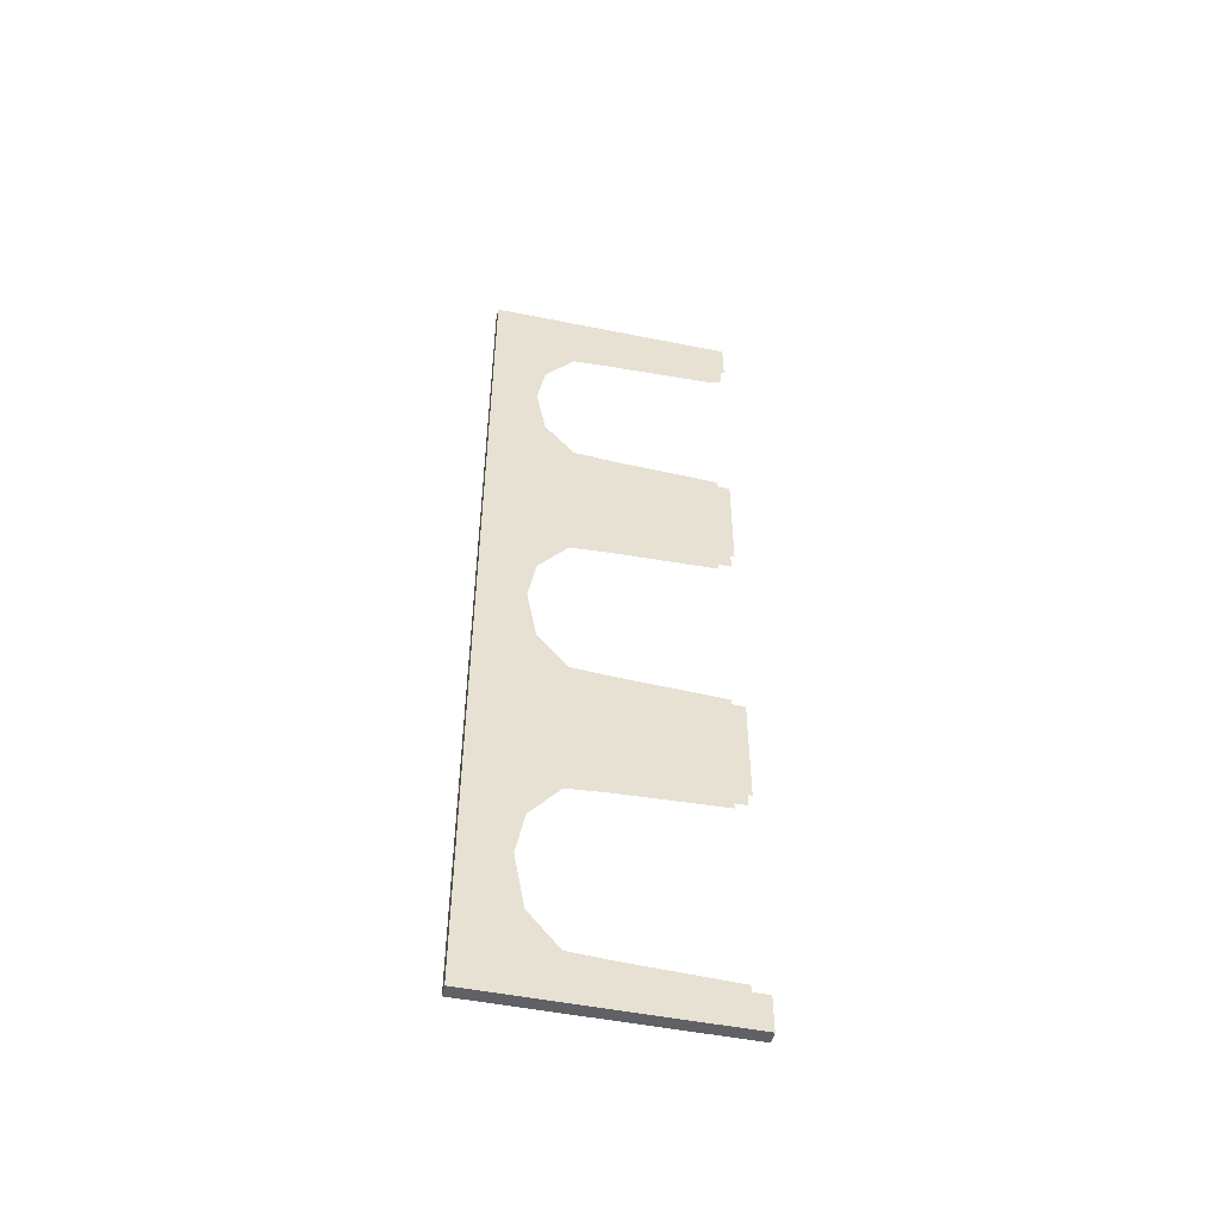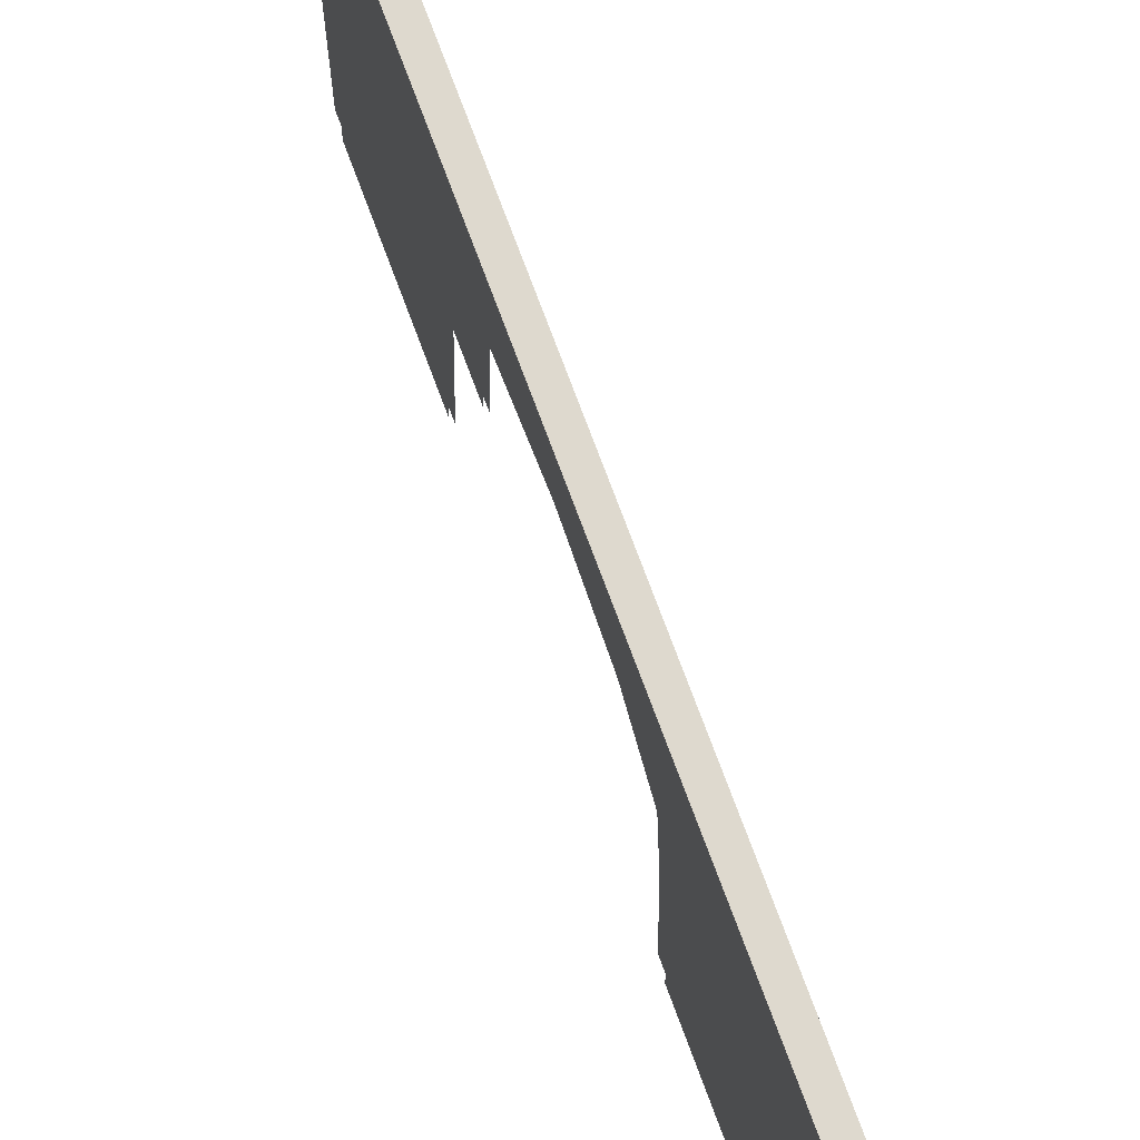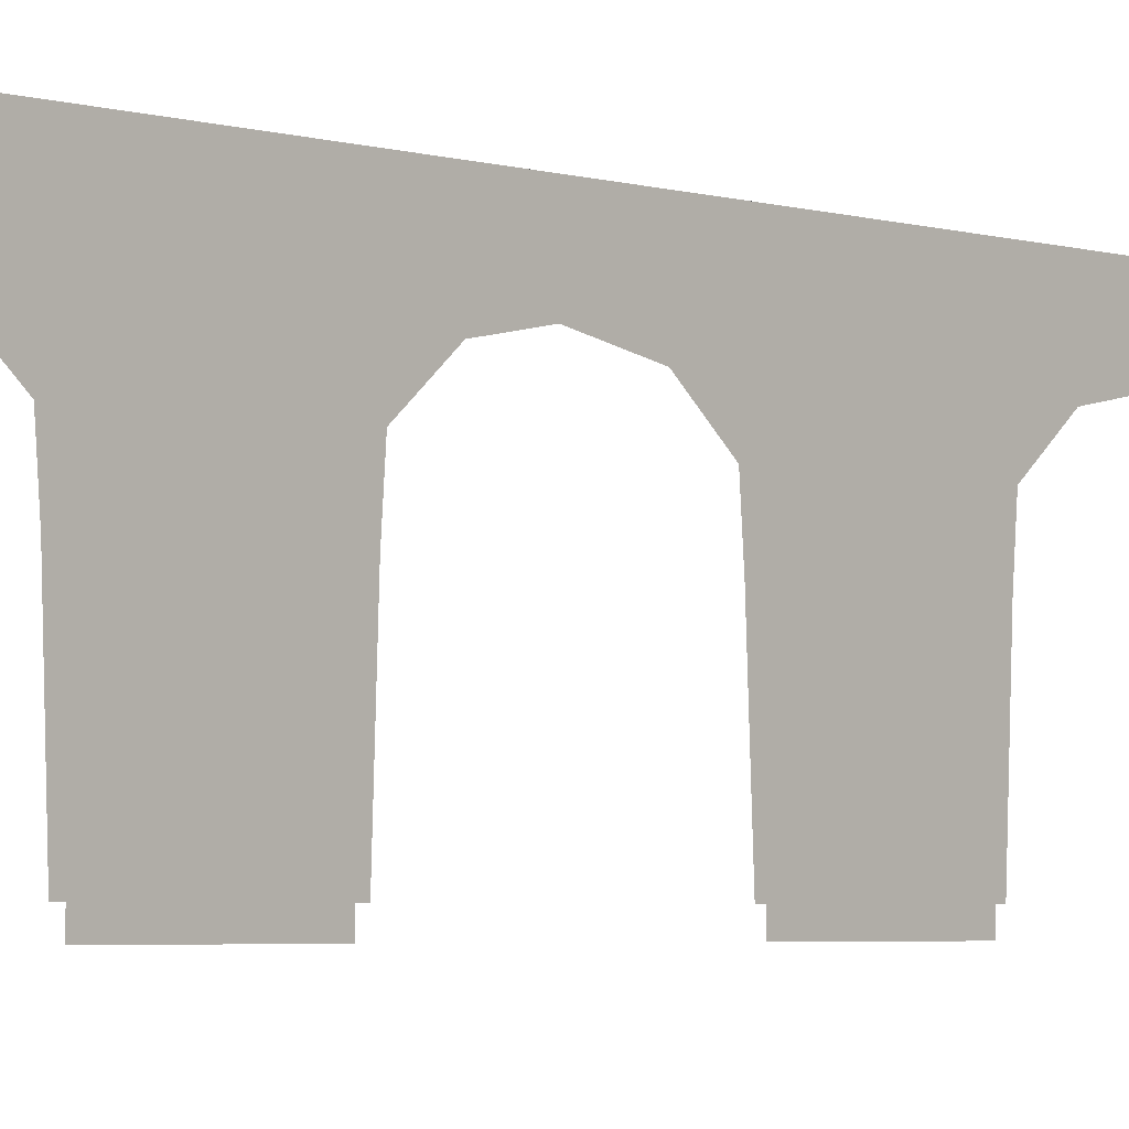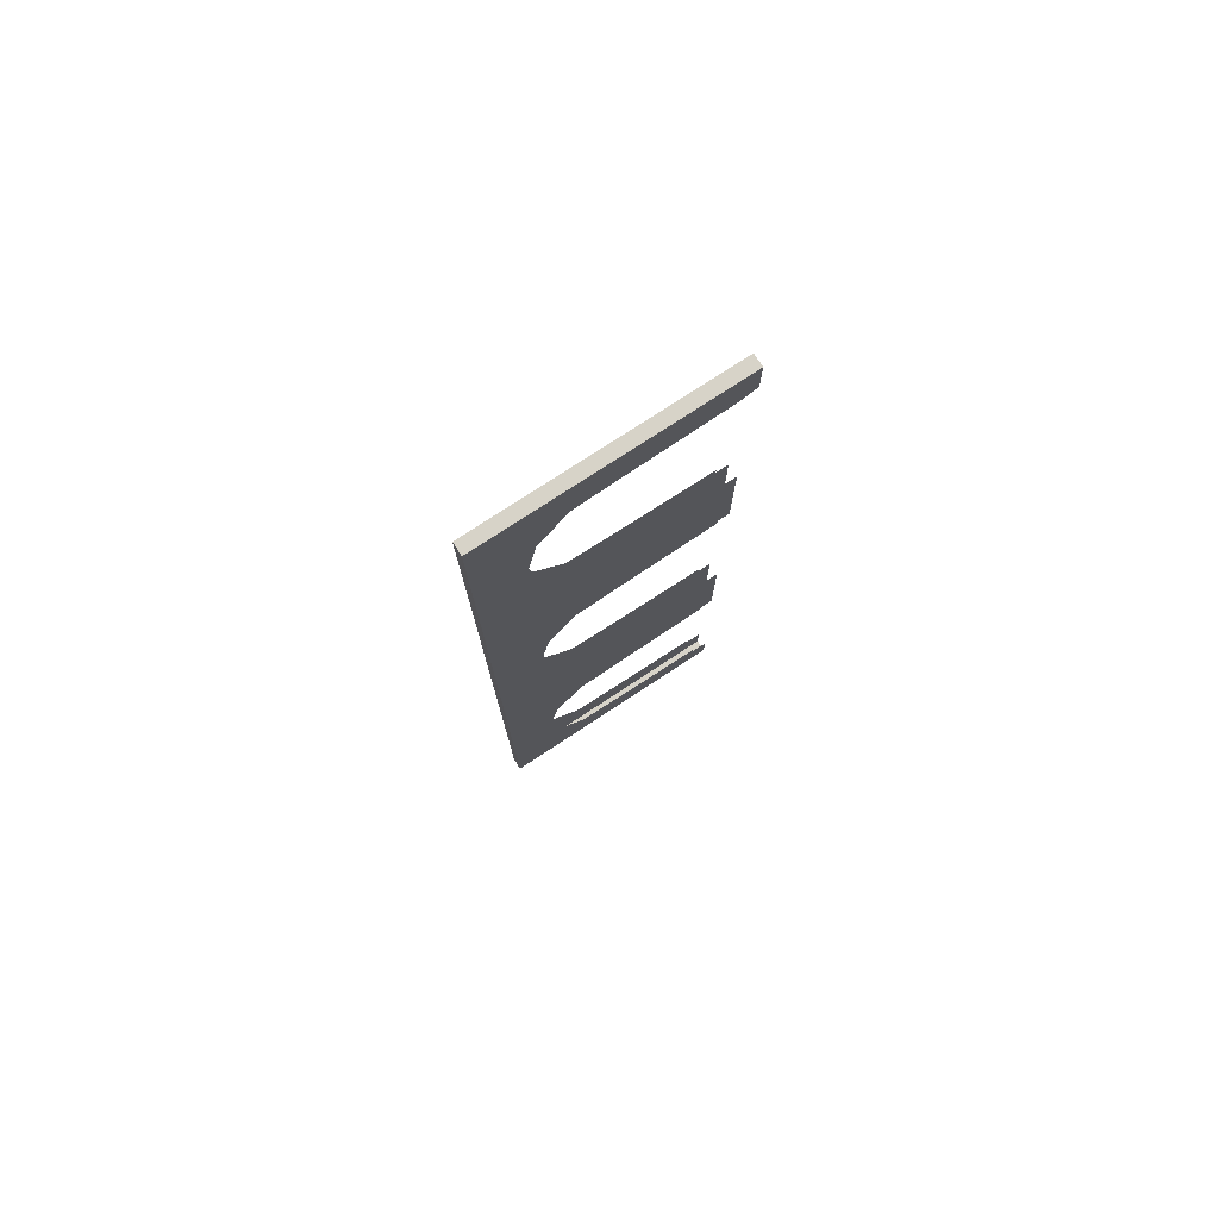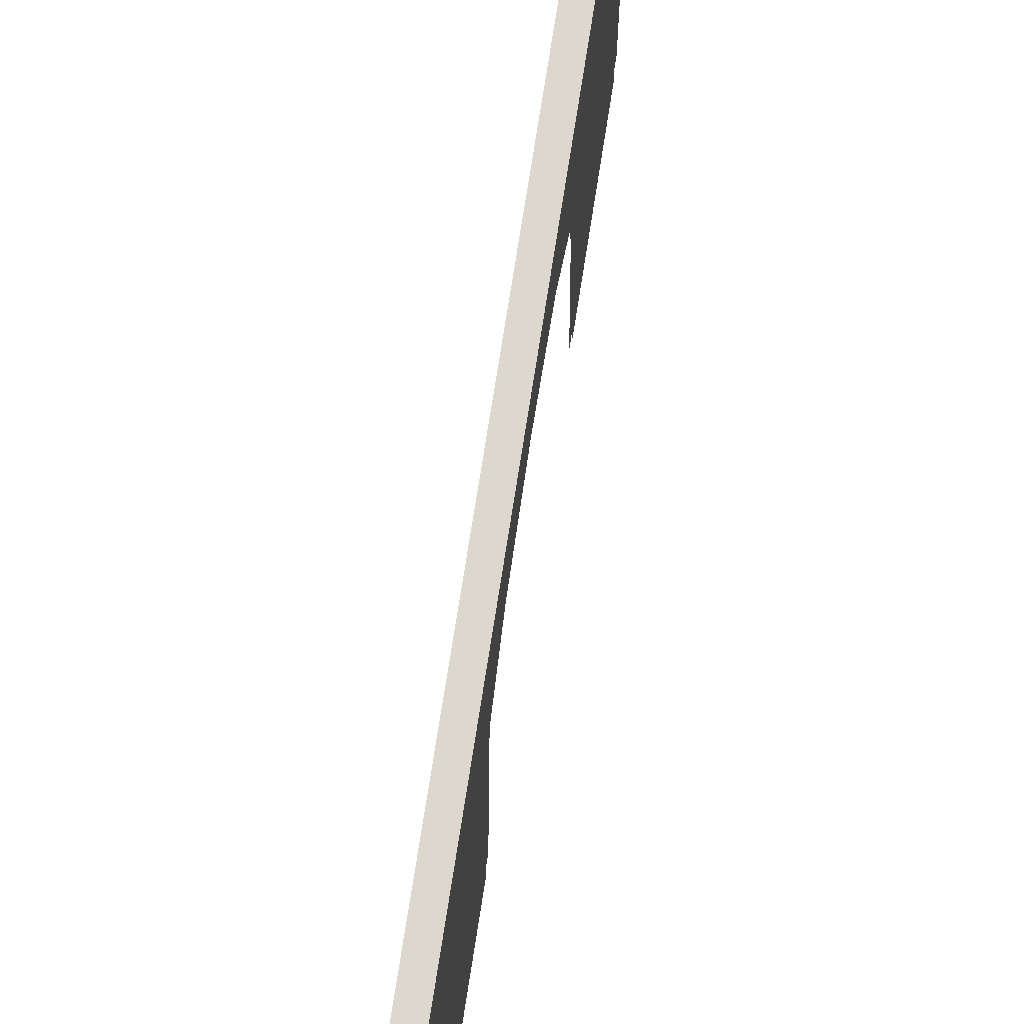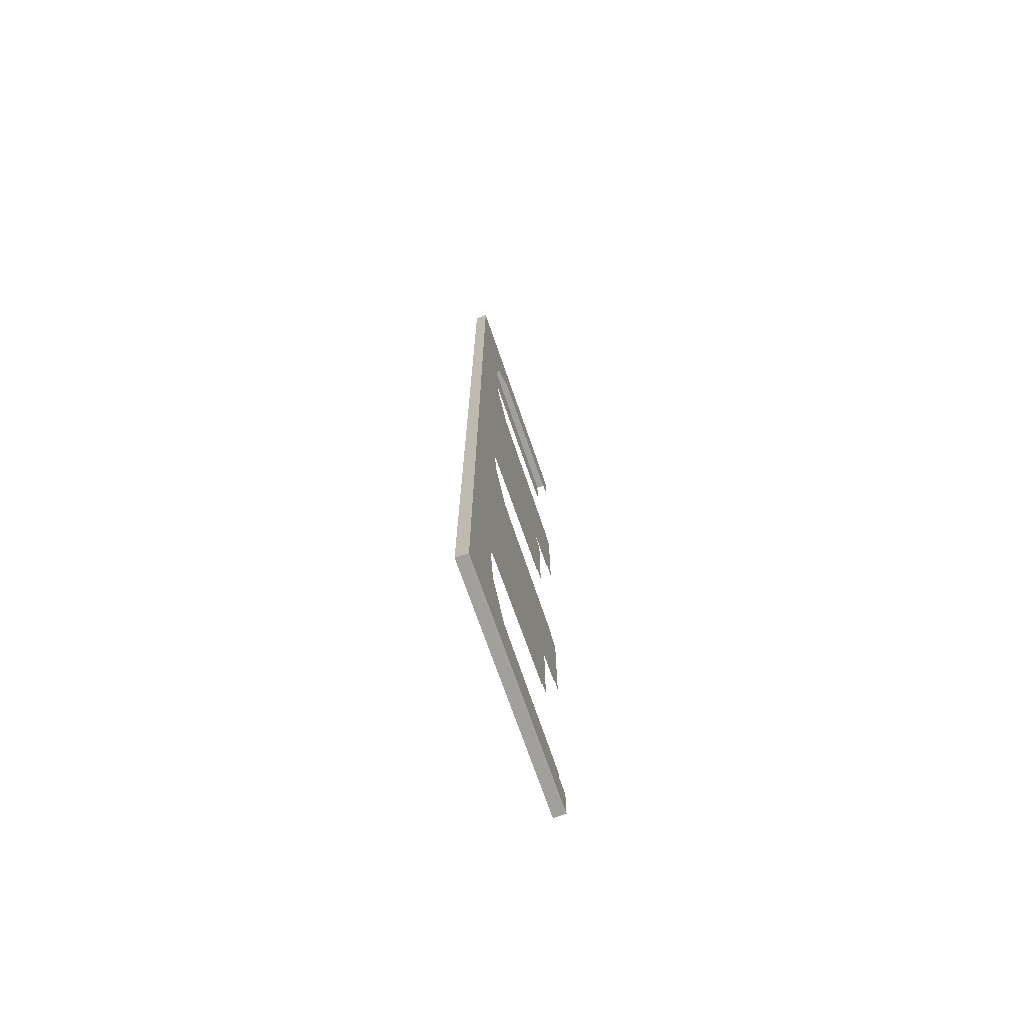
<metadata>
{"format":"obj","ext":"obj","renderer":"f3d","projection":"perspective","resolution":1024,"background":"white","views":[{"elev":-50.1,"azim":-102.5,"up":"+Z"},{"elev":71.5,"azim":159.9,"up":"+Y"},{"elev":-3.5,"azim":41.6,"up":"+Y"},{"elev":76.6,"azim":-123.3,"up":"+Z"},{"elev":72.1,"azim":8.8,"up":"+Y"},{"elev":-71.6,"azim":-161.0,"up":"+Z"}]}
</metadata>
<code>
g default
v 0.26 -5.25 17.89
v -0.26 -5.25 17.89
v 0.26 5.25 17.89
v -0.26 5.25 17.89
v 0.26 5.25 -18.11
v -0.26 5.25 -18.11
v 0.26 -5.25 -18.11
v -0.26 -5.25 -18.11
v 0.26 5.25 8.893
v -0.26 5.25 8.893
v 0.26 -5.095 -9.187
v -0.26 -5.095 -9.187
v -0.26 5.25 -9.107
v 0.26 5.25 -9.107
v 0.26 1.608 17.31
v -0.26 1.608 17.31
v -0.26 1.608 9.554
v -0.26 1.608 -9.769
v -0.26 1.608 -17.53
v 0.26 1.608 -17.53
v 0.26 1.608 -9.769
v 0.26 1.608 9.554
v -0.26 1.608 3.77
v -0.26 5.25 4.393
v 0.26 5.25 4.393
v 0.26 1.608 3.77
v 0.26 5.25 -4.607
v -0.26 5.25 -4.607
v -0.26 1.608 -3.986
v -0.26 -5.095 -4.568
v 0.26 -5.095 -4.568
v 0.26 1.608 -3.986
v 0.26 2.1 19.61
v -0.26 2.1 19.61
v -0.26 5.25 19.61
v 0.26 5.25 19.61
v 0.26 -5.25 19.61
v -0.26 -5.25 19.61
v 0.26 5.25 -19.61
v -0.26 5.25 -19.61
v -0.26 2.1 -19.61
v 0.26 2.1 -19.61
v -0.26 -5.25 -19.61
v 0.26 -5.25 -19.61
v 0.26 3.313 13.39
v 0.26 5.25 13.39
v -0.26 5.25 13.39
v -0.26 3.313 13.39
v -0.26 3.313 -0.1075
v -0.26 5.25 -0.1075
v 0.26 5.25 -0.1075
v 0.26 3.313 -0.1075
v 0.26 3.313 -13.61
v 0.26 5.25 -13.61
v -0.26 5.25 -13.61
v -0.26 3.313 -13.61
v 0.26 2.869 15.81
v 0.26 5.25 15.64
v -0.26 5.25 15.64
v -0.26 2.869 15.81
v 0.26 2.869 11.06
v 0.26 5.25 11.14
v -0.26 5.25 11.14
v -0.26 2.869 11.06
v -0.26 2.869 2.267
v -0.26 5.25 2.143
v 0.26 5.25 2.143
v 0.26 2.869 2.267
v 0.26 2.869 -2.483
v 0.26 5.25 -2.357
v -0.26 5.25 -2.357
v -0.26 2.869 -2.483
v 0.26 2.869 -11.27
v 0.26 5.25 -11.36
v -0.26 5.25 -11.36
v -0.26 2.869 -11.27
v 0.26 2.869 -16.02
v 0.26 5.25 -15.86
v -0.26 5.25 -15.86
v -0.26 2.869 -16.02
v -0.26 -0.04256 -9.637
v 0.26 -0.04256 -9.637
v 0.26 -0.04256 -4.11
v -0.26 -0.04256 -4.11
v -0.26 -0.04256 -17.64
v -0.26 -0.04256 -19.61
v 0.26 -0.04256 -19.61
v 0.26 -0.04256 -17.64
v 0.26 -0.04256 9.422
v -0.26 -0.04256 9.422
v -0.26 -0.04256 3.895
v 0.26 -0.04256 3.895
v 0.26 -0.04256 17.43
v 0.26 -0.04256 19.61
v -0.26 -0.04256 19.61
v -0.26 -0.04256 17.43
v 0.26 -3.722 17.61
v 0.26 -3.722 19.61
v -0.26 -3.722 19.61
v -0.26 -3.722 17.61
v 0.26 -4.565 9.258
v -0.26 -4.565 9.258
v -0.26 -4.565 4.067
v 0.26 -4.565 4.067
v -0.26 -4.584 -9.438
v 0.26 -4.565 -9.438
v 0.26 -4.565 -4.282
v -0.26 -4.565 -4.317
v -0.26 -4.565 -17.82
v -0.26 -3.722 -19.61
v 0.26 -3.722 -19.61
v 0.26 -4.565 -17.82
v 0.26 -4.565 17.64
v 0.26 -4.639 19.61
v -0.26 -4.639 19.61
v -0.26 -4.565 17.64
v 0.26 -4.565 8.972
v -0.26 -4.565 8.972
v -0.26 -4.565 4.352
v 0.26 -4.565 4.352
v -0.26 -4.584 -9.187
v 0.26 -4.565 -9.187
v 0.26 -4.565 -4.568
v -0.26 -4.565 -4.568
v -0.26 -4.565 -18.11
v -0.26 -4.565 -19.61
v 0.26 -4.565 -19.61
v 0.26 -4.565 -18.11
v -0.26 -5.095 8.972
v -0.26 -5.095 4.352
v 0.26 -5.095 4.352
v 0.26 -5.095 8.972
g UpperWall:UpperWall
f 33 36 35 34
f 27 14 13 28
f 39 42 41 40
f 28 13 18 29
f 14 27 32 21
f 9 25 24 10
f 10 24 23 17
f 25 9 22 26
f 62 9 10 63
f 63 10 17 64
f 9 62 61 22
f 79 6 19 80
f 78 5 6 79
f 20 5 78 77
f 94 33 34 95
f 90 17 23 91
f 18 81 84 29
f 42 87 86 41
f 82 21 32 83
f 22 89 92 26
f 66 24 25 67
f 65 23 24 66
f 67 25 26 68
f 16 34 35 4
f 4 35 36 3
f 3 36 33 15
f 95 34 16 96
f 15 33 94 93
f 5 39 40 6
f 6 40 41 19
f 20 42 39 5
f 19 41 86 85
f 87 42 20 88
f 46 58 57 45
f 58 46 47 59
f 59 47 48 60
f 29 72 71 28
f 28 71 70 27
f 27 70 69 32
f 54 74 73 53
f 74 54 55 75
f 75 55 56 76
f 58 3 15 57
f 3 58 59 4
f 16 4 59 60
f 62 46 45 61
f 46 62 63 47
f 47 63 64 48
f 49 65 66 50
f 50 66 67 51
f 51 67 68 52
f 70 51 52 69
f 71 50 51 70
f 72 49 50 71
f 74 14 21 73
f 14 74 75 13
f 13 75 76 18
f 78 54 53 77
f 54 78 79 55
f 55 79 80 56
f 122 106 82
f 124 108 84
f 86 110 109 85
f 87 111 110 86
f 111 87 88 112
f 118 102 90
f 101 117 89
f 94 98 97 93
f 98 94 95 99
f 99 95 96 100
f 98 114 113 97
f 114 98 99 115
f 115 99 100 116
f 110 126 125 109
f 111 127 126 110
f 127 111 112 128
f 114 37 1 113
f 37 114 115 38
f 2 38 115 116
f 31 11 122 123
f 126 43 8 125
f 127 44 43 126
f 7 44 127 128
f 119 130 129 118
f 119 118 90 91
f 103 119 91
f 117 132 131 120
f 117 120 92 89
f 120 104 92
f 121 12 30 124
f 121 81 105
f 121 124 84 81
f 107 123 83
f 123 122 82 83

</code>
